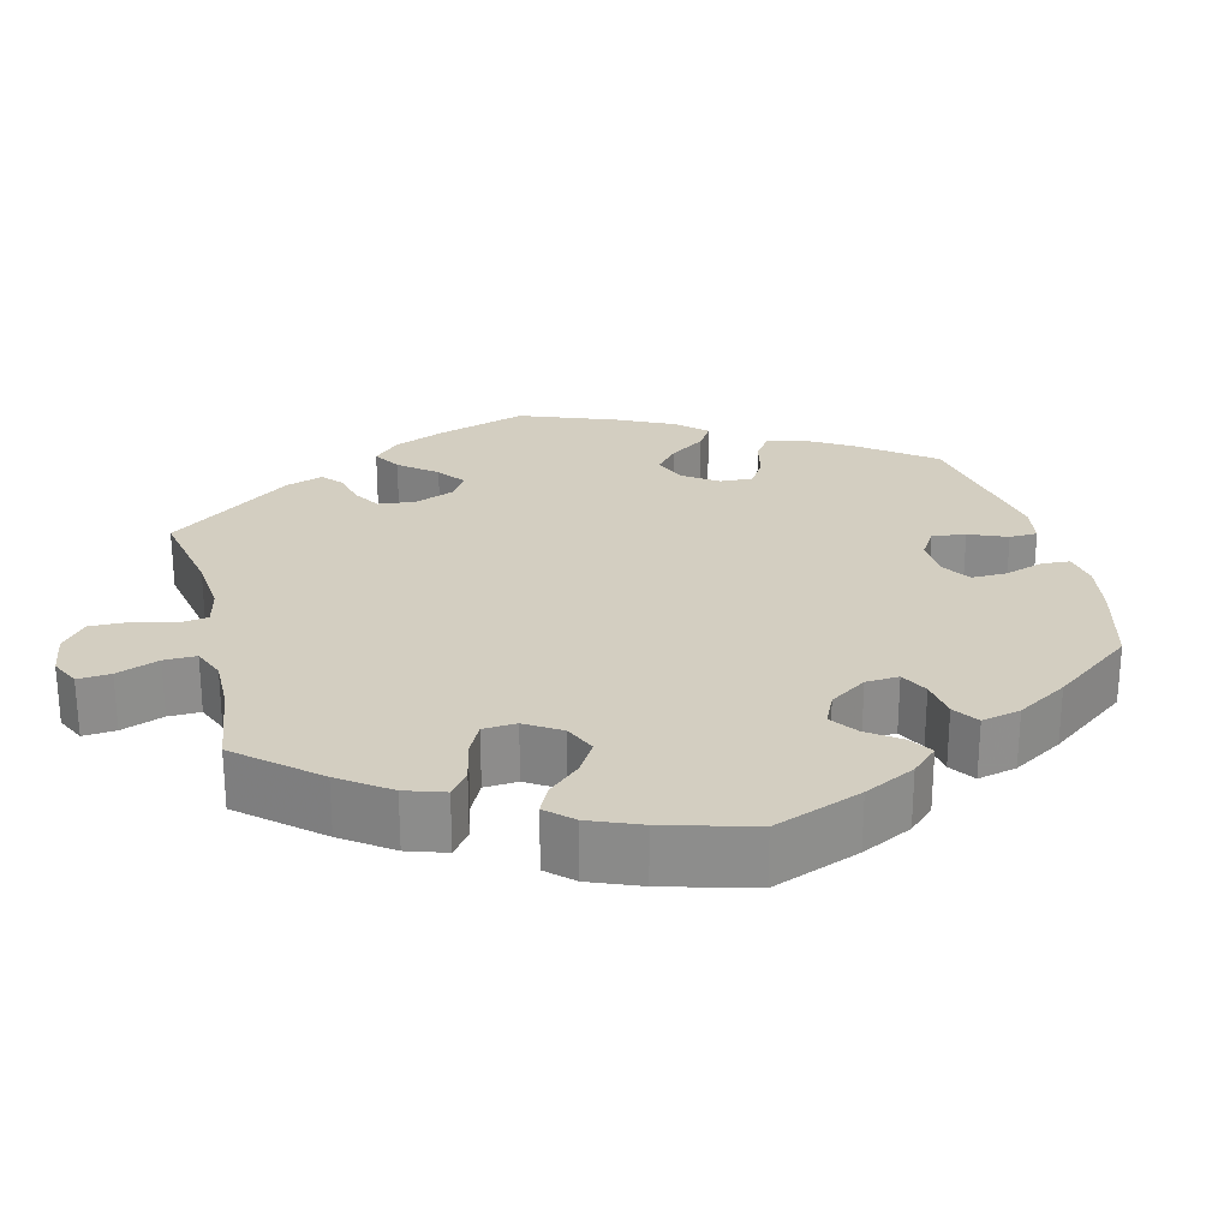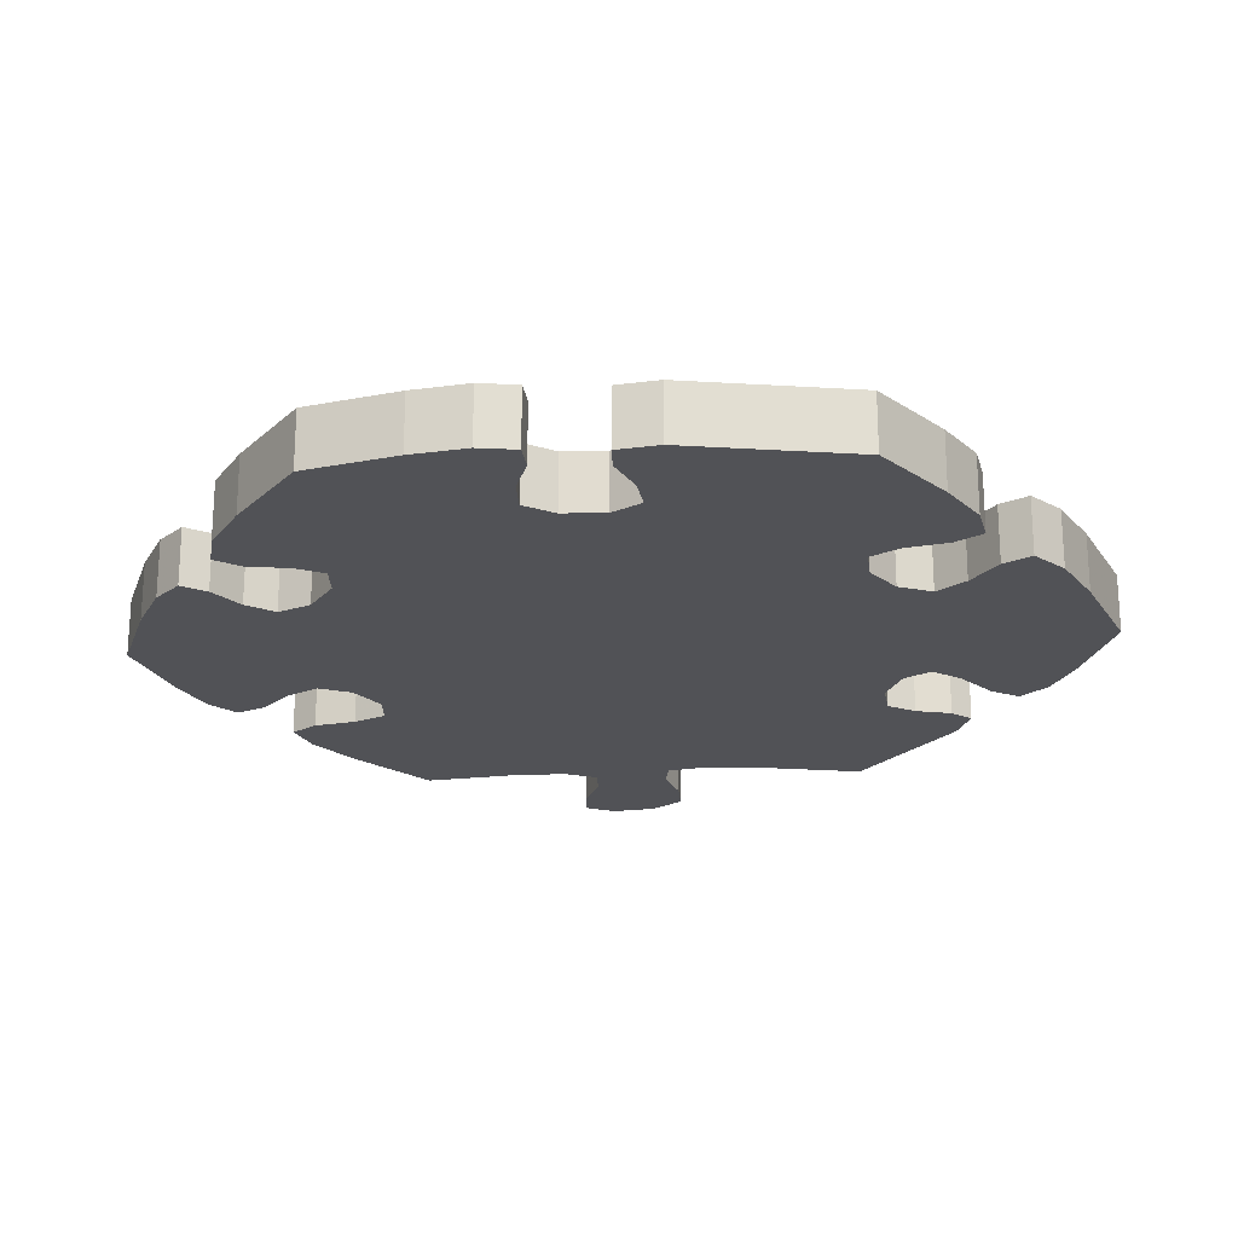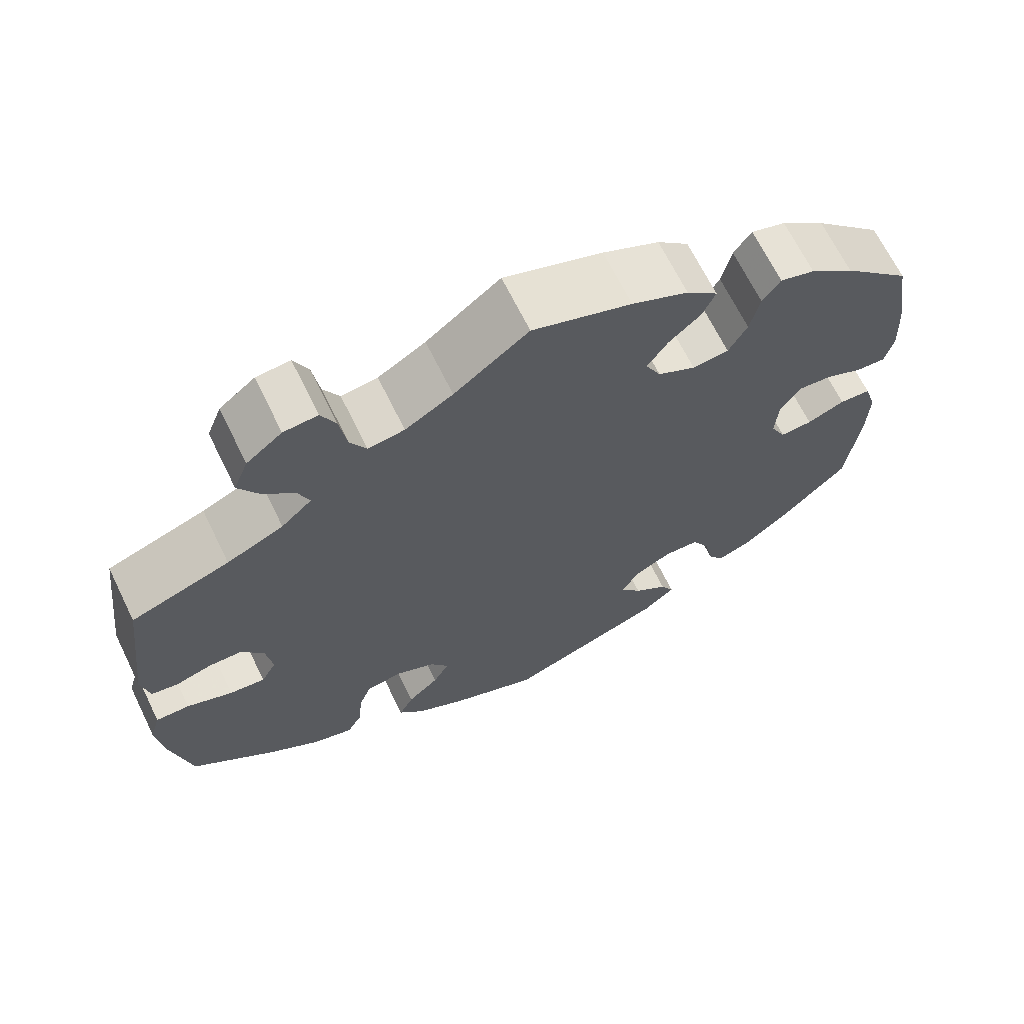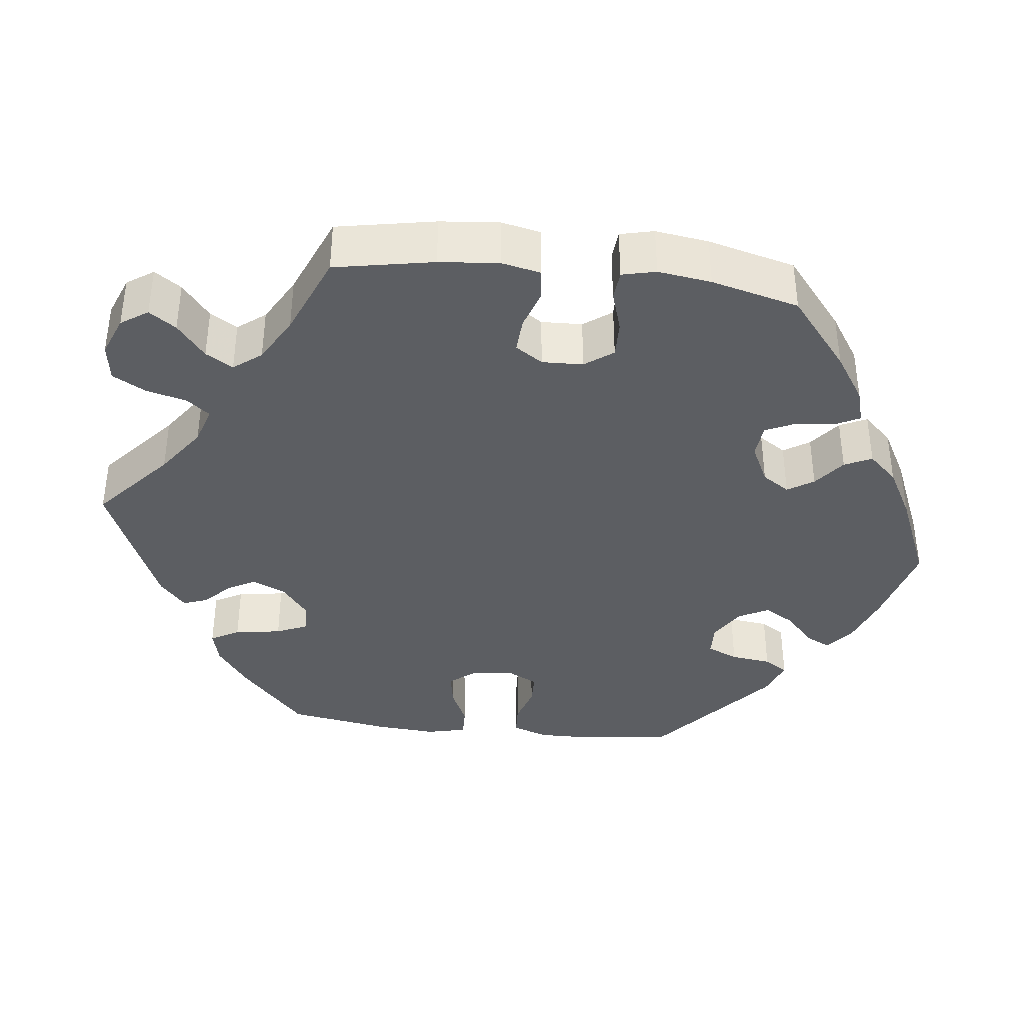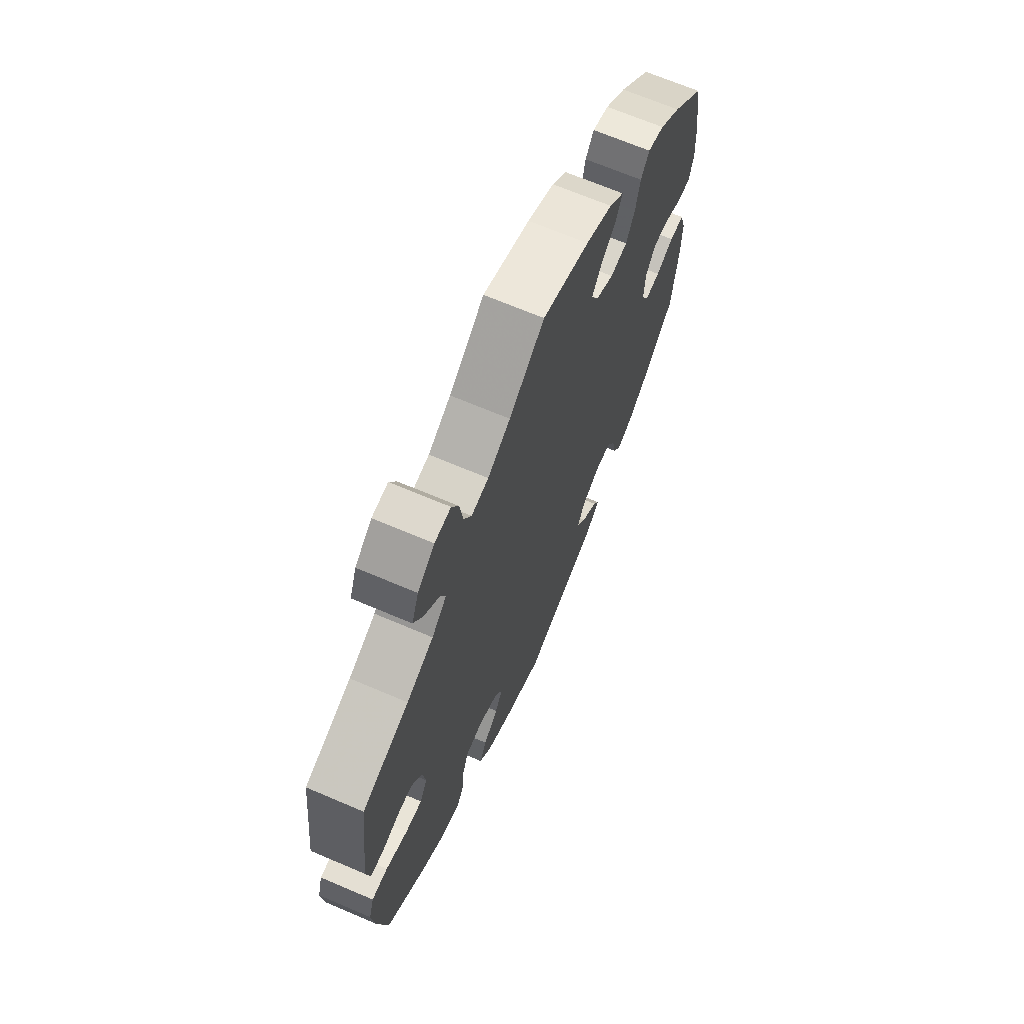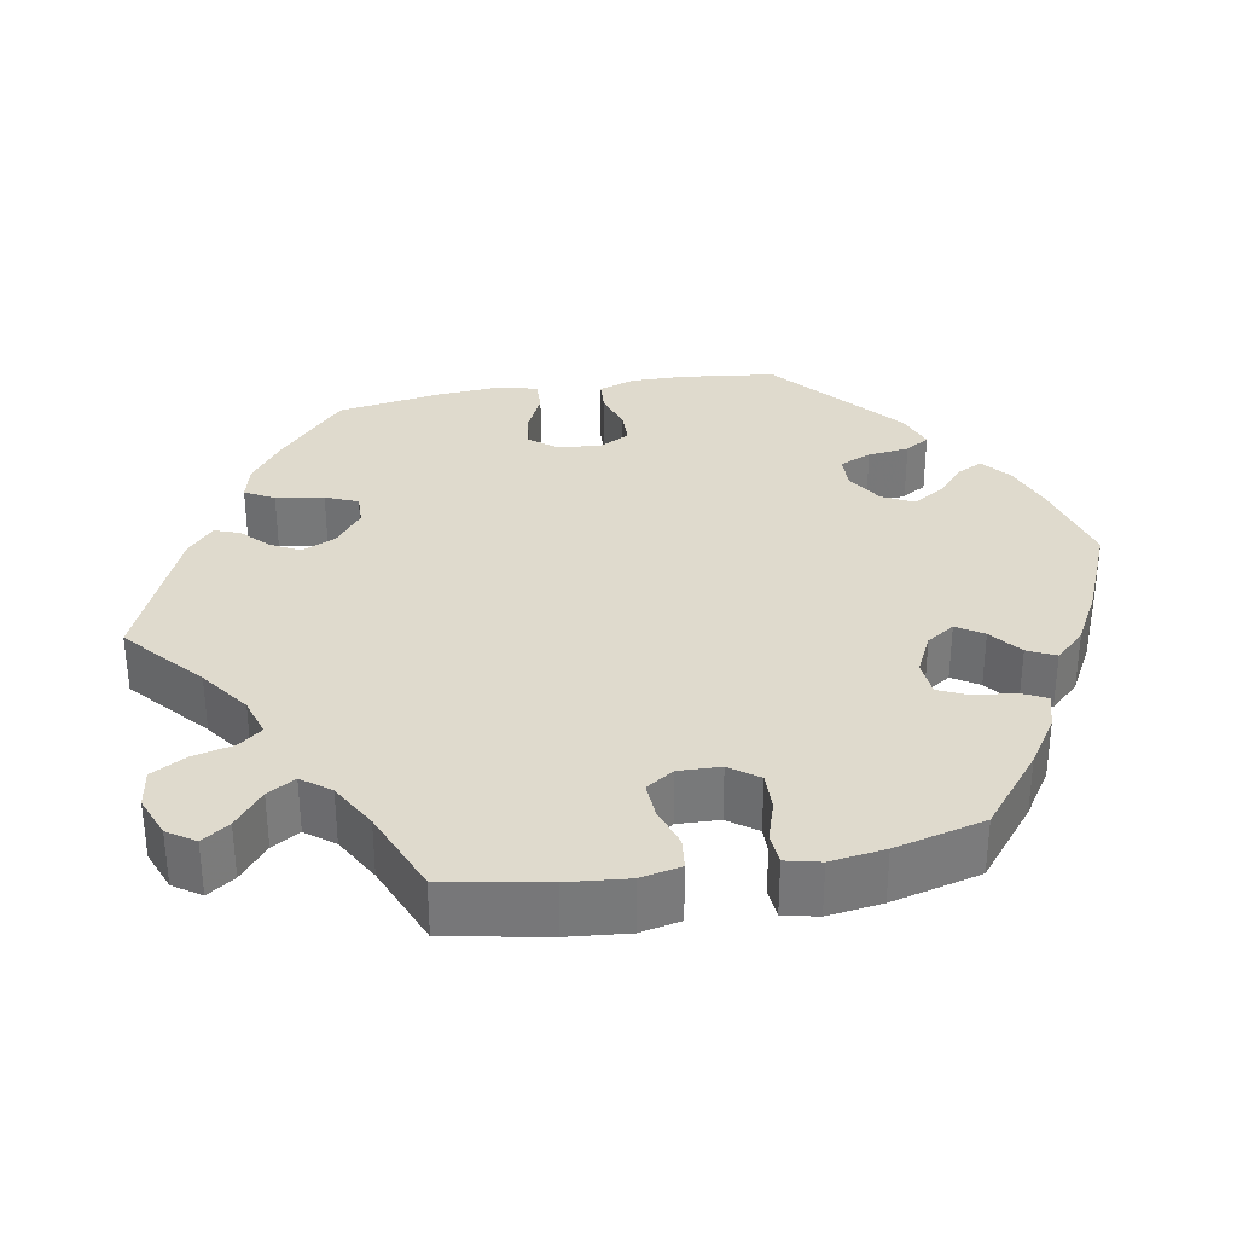
<metadata>
{"format":"obj","ext":"obj","renderer":"f3d","projection":"perspective","resolution":1024,"background":"white","views":[{"elev":25.3,"azim":45.9,"up":"+Y"},{"elev":-21.3,"azim":153.8,"up":"+Y"},{"elev":67.4,"azim":-26.1,"up":"+Z"},{"elev":-38.2,"azim":23.3,"up":"+Y"},{"elev":67.9,"azim":-66.8,"up":"+Z"},{"elev":32.7,"azim":19.9,"up":"+Y"}]}
</metadata>
<code>
v -0.526 0.07 -0.169
v -0.534 0.07 -0.098
v -0.521 0.07 -0.053
v -0.479 0.07 -0.054
v -0.422 0.07 -0.076
v -0.378 0.07 -0.081
v -0.359 0.07 -0.046
v -0.367 0.07 0.009
v -0.395 0.07 0.048
v -0.436 0.07 0.049
v -0.481 0.07 0.036
v -0.514 0.07 0.042
v -0.524 0.07 0.092
v -0.5 0.07 0.289
v -0.378 0.07 0.331
v -0.308 0.07 0.363
v -0.27 0.07 0.398
v -0.284 0.07 0.433
v -0.323 0.07 0.471
v -0.348 0.07 0.513
v -0.33 0.07 0.559
v -0.286 0.07 0.594
v -0.244 0.07 0.597
v -0.226 0.07 0.559
v -0.217 0.07 0.502
v -0.197 0.07 0.466
v -0.152 0.07 0.472
v -0.093 0.07 0.507
v -0.001 0.07 0.578
v 0.122 0.07 0.535
v 0.192 0.07 0.503
v 0.231 0.07 0.468
v 0.215 0.07 0.431
v 0.175 0.07 0.395
v 0.15 0.07 0.357
v 0.169 0.07 0.319
v 0.216 0.07 0.294
v 0.261 0.07 0.299
v 0.284 0.07 0.341
v 0.296 0.07 0.395
v 0.318 0.07 0.427
v 0.361 0.07 0.414
v 0.416 0.07 0.371
v 0.5 0.07 0.289
v 0.519 0.07 0.17
v 0.523 0.07 0.097
v 0.512 0.07 0.052
v 0.476 0.07 0.054
v 0.43 0.07 0.075
v 0.388 0.07 0.079
v 0.362 0.07 0.042
v 0.358 0.07 -0.015
v 0.377 0.07 -0.053
v 0.417 0.07 -0.051
v 0.464 0.07 -0.032
v 0.503 0.07 -0.035
v 0.518 0.07 -0.084
v 0.516 0.07 -0.16
v 0.5 0.07 -0.289
v 0.417 0.07 -0.373
v 0.363 0.07 -0.418
v 0.319 0.07 -0.435
v 0.299 0.07 -0.405
v 0.288 0.07 -0.353
v 0.266 0.07 -0.313
v 0.222 0.07 -0.311
v 0.175 0.07 -0.336
v 0.155 0.07 -0.374
v 0.181 0.07 -0.409
v 0.223 0.07 -0.441
v 0.24 0.07 -0.473
v 0.2 0.07 -0.506
v 0.001 0.07 -0.578
v -0.108 0.07 -0.532
v -0.169 0.07 -0.498
v -0.201 0.07 -0.461
v -0.183 0.07 -0.425
v -0.144 0.07 -0.389
v -0.124 0.07 -0.352
v -0.147 0.07 -0.316
v -0.196 0.07 -0.293
v -0.241 0.07 -0.299
v -0.257 0.07 -0.342
v -0.262 0.07 -0.398
v -0.281 0.07 -0.433
v -0.331 0.07 -0.418
v -0.396 0.07 -0.374
v -0.5 0.07 -0.289
v -0.526 0 -0.169
v -0.534 0 -0.098
v -0.521 0 -0.053
v -0.479 0 -0.054
v -0.422 0 -0.076
v -0.378 0 -0.081
v -0.359 0 -0.046
v -0.367 0 0.009
v -0.395 0 0.048
v -0.436 0 0.049
v -0.481 0 0.036
v -0.514 0 0.042
v -0.524 0 0.092
v -0.5 0 0.289
v -0.378 0 0.331
v -0.308 0 0.363
v -0.27 0 0.398
v -0.284 0 0.433
v -0.323 0 0.471
v -0.348 0 0.513
v -0.33 0 0.559
v -0.286 0 0.594
v -0.244 0 0.597
v -0.226 0 0.559
v -0.217 0 0.502
v -0.197 0 0.466
v -0.152 0 0.472
v -0.093 0 0.507
v -0.001 0 0.578
v 0.122 0 0.535
v 0.192 0 0.503
v 0.231 0 0.468
v 0.215 0 0.431
v 0.175 0 0.395
v 0.15 0 0.357
v 0.169 0 0.319
v 0.216 0 0.294
v 0.261 0 0.299
v 0.284 0 0.341
v 0.296 0 0.395
v 0.318 0 0.427
v 0.361 0 0.414
v 0.416 0 0.371
v 0.5 0 0.289
v 0.519 0 0.17
v 0.523 0 0.097
v 0.512 0 0.052
v 0.476 0 0.054
v 0.43 0 0.075
v 0.388 0 0.079
v 0.362 0 0.042
v 0.358 0 -0.015
v 0.377 0 -0.053
v 0.417 0 -0.051
v 0.464 0 -0.032
v 0.503 0 -0.035
v 0.518 0 -0.084
v 0.516 0 -0.16
v 0.5 0 -0.289
v 0.417 0 -0.373
v 0.363 0 -0.418
v 0.319 0 -0.435
v 0.299 0 -0.405
v 0.288 0 -0.353
v 0.266 0 -0.313
v 0.222 0 -0.311
v 0.175 0 -0.336
v 0.155 0 -0.374
v 0.181 0 -0.409
v 0.223 0 -0.441
v 0.24 0 -0.473
v 0.2 0 -0.506
v 0.001 0 -0.578
v -0.108 0 -0.532
v -0.169 0 -0.498
v -0.201 0 -0.461
v -0.183 0 -0.425
v -0.144 0 -0.389
v -0.124 0 -0.352
v -0.147 0 -0.316
v -0.196 0 -0.293
v -0.241 0 -0.299
v -0.257 0 -0.342
v -0.262 0 -0.398
v -0.281 0 -0.433
v -0.331 0 -0.418
v -0.396 0 -0.374
v -0.5 0 -0.289
f 83 84 85 86
f 82 83 86 87
f 75 76 77 78
f 75 78 79
f 74 75 79
f 73 74 79
f 72 73 79
f 69 70 71 72
f 68 69 72 79
f 67 68 79 80
f 61 62 63 64
f 61 64 65
f 60 61 65
f 59 60 65
f 58 59 65 66
f 54 55 56 57
f 53 54 57 58
f 46 47 48 49
f 46 49 50
f 45 46 50
f 44 45 50
f 43 44 50 51
f 39 40 41 42
f 38 39 42 43
f 31 32 33 34
f 31 34 35
f 28 29 30 31
f 27 28 31 35
f 26 27 35 36
f 22 23 24 25
f 22 25 26
f 21 22 26
f 18 19 20 21
f 17 18 21 26
f 12 13 14 15
f 10 11 12 15
f 9 10 15 16
f 8 9 16 17
f 2 3 4 5
f 2 5 6
f 1 2 6
f 82 87 88 1
f 66 67 80 81
f 53 58 66 81
f 52 53 81 82
f 51 52 82 1
f 38 43 51 1
f 17 26 36 37
f 7 8 17 37
f 6 7 37 38
f 1 6 38
f 174 173 172 171
f 175 174 171 170
f 166 165 164 163
f 167 166 163
f 167 163 162
f 167 162 161
f 167 161 160
f 160 159 158 157
f 167 160 157 156
f 168 167 156 155
f 152 151 150 149
f 153 152 149
f 153 149 148
f 153 148 147
f 154 153 147 146
f 145 144 143 142
f 146 145 142 141
f 137 136 135 134
f 138 137 134
f 138 134 133
f 138 133 132
f 139 138 132 131
f 130 129 128 127
f 131 130 127 126
f 122 121 120 119
f 123 122 119
f 119 118 117 116
f 123 119 116 115
f 124 123 115 114
f 113 112 111 110
f 114 113 110
f 114 110 109
f 109 108 107 106
f 114 109 106 105
f 103 102 101 100
f 103 100 99 98
f 104 103 98 97
f 105 104 97 96
f 93 92 91 90
f 94 93 90
f 94 90 89
f 89 176 175 170
f 169 168 155 154
f 169 154 146 141
f 170 169 141 140
f 89 170 140 139
f 89 139 131 126
f 125 124 114 105
f 125 105 96 95
f 126 125 95 94
f 126 94 89
f 1 89 90 2
f 2 90 91 3
f 3 91 92 4
f 4 92 93 5
f 5 93 94 6
f 6 94 95 7
f 7 95 96 8
f 8 96 97 9
f 9 97 98 10
f 10 98 99 11
f 11 99 100 12
f 12 100 101 13
f 13 101 102 14
f 14 102 103 15
f 15 103 104 16
f 16 104 105 17
f 17 105 106 18
f 18 106 107 19
f 19 107 108 20
f 20 108 109 21
f 21 109 110 22
f 22 110 111 23
f 23 111 112 24
f 24 112 113 25
f 25 113 114 26
f 26 114 115 27
f 27 115 116 28
f 28 116 117 29
f 29 117 118 30
f 30 118 119 31
f 31 119 120 32
f 32 120 121 33
f 33 121 122 34
f 34 122 123 35
f 35 123 124 36
f 36 124 125 37
f 37 125 126 38
f 38 126 127 39
f 39 127 128 40
f 40 128 129 41
f 41 129 130 42
f 42 130 131 43
f 43 131 132 44
f 44 132 133 45
f 45 133 134 46
f 46 134 135 47
f 47 135 136 48
f 48 136 137 49
f 49 137 138 50
f 50 138 139 51
f 51 139 140 52
f 52 140 141 53
f 53 141 142 54
f 54 142 143 55
f 55 143 144 56
f 56 144 145 57
f 57 145 146 58
f 58 146 147 59
f 59 147 148 60
f 60 148 149 61
f 61 149 150 62
f 62 150 151 63
f 63 151 152 64
f 64 152 153 65
f 65 153 154 66
f 66 154 155 67
f 67 155 156 68
f 68 156 157 69
f 69 157 158 70
f 70 158 159 71
f 71 159 160 72
f 72 160 161 73
f 73 161 162 74
f 74 162 163 75
f 75 163 164 76
f 76 164 165 77
f 77 165 166 78
f 78 166 167 79
f 79 167 168 80
f 80 168 169 81
f 81 169 170 82
f 82 170 171 83
f 83 171 172 84
f 84 172 173 85
f 85 173 174 86
f 86 174 175 87
f 87 175 176 88
f 88 176 89 1

</code>
